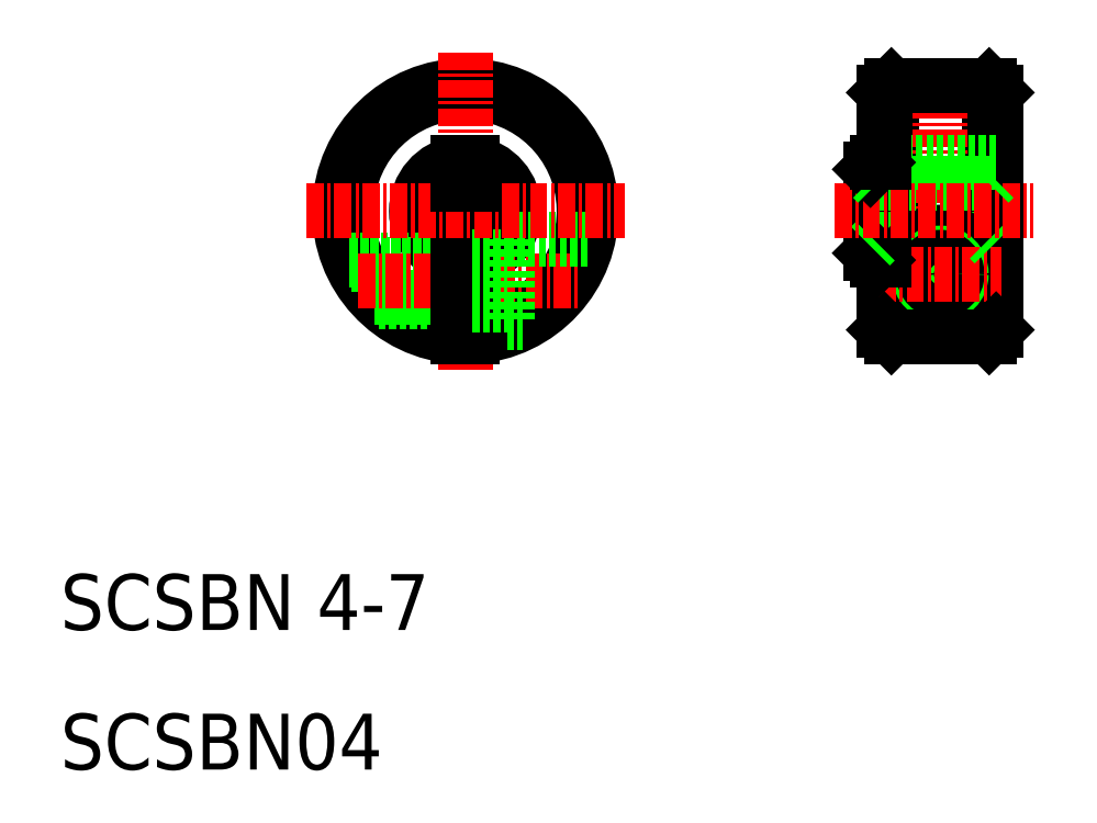
<metadata>
{"format":"dxf","ext":"dxf","renderer":"ezdxf+matplotlib","layout":"modelspace","background":"white","min_lineweight":24,"dpi":150}
</metadata>
<code>
0
SECTION
2
ENTITIES
0
ARC
8
0
10
39
20
50
30
0
40
2
50
284.5
51
75.52
0
ARC
8
0
10
39
20
50
30
0
40
3.5
50
278.2
51
81.79
0
ARC
8
0
10
39
20
50
30
0
40
9
50
273.2
51
266.8
0
ARC
8
0
10
39
20
50
30
0
40
8.5
50
273.4
51
266.6
0
ARC
8
0
10
39
20
50
30
0
40
3.5
50
98.21
51
261.8
0
ARC
8
0
10
39
20
50
30
0
40
2
50
104.5
51
255.5
0
LINE
8
CENTER
10
39
20
61.38
30
0
11
39
21
38.62
31
0
0
TEXT
8
0
10
10
20
10
30
0
40
4
1
SCSBN04
0
TEXT
8
0
10
10
20
20
30
0
40
4
1
SCSBN 4-7
0
LINE
8
0
10
30.71
20
46.5
30
0
11
38.5
21
46.5
31
0
0
LINE
8
0
10
30.84
20
46.2
30
0
11
38.5
21
46.2
31
0
0
LINE
8
0
10
32.48
20
43.8
30
0
11
38.5
21
43.8
31
0
0
LINE
8
0
10
32.78
20
43.5
30
0
11
38.5
21
43.5
31
0
0
LINE
8
CENTER
10
31.3
20
45
30
0
11
47.3
21
45
31
0
0
LINE
8
0
10
42
20
48
30
0
11
47.77
21
48
31
0
0
LINE
8
0
10
42
20
42
30
0
11
43.12
21
42
31
0
0
LINE
8
0
10
39.5
20
48.06
30
0
11
39.5
21
41.01
31
0
0
LINE
8
0
10
42
20
48
30
0
11
42
21
42
31
0
0
LINE
8
0
10
38.5
20
48.06
30
0
11
38.5
21
41.01
31
0
0
LINE
8
0
10
39.5
20
43.3
30
0
11
42
21
43.3
31
0
0
LINE
8
0
10
39.5
20
46.7
30
0
11
42
21
46.7
31
0
0
LINE
8
CENTER
10
27.62
20
50
30
0
11
50.38
21
50
31
0
0
LINE
8
0
10
39.5
20
53.5
30
0
11
39.5
21
51.94
31
0
0
LINE
8
0
10
38.5
20
53.5
30
0
11
38.5
21
51.94
31
0
0
LINE
8
0
10
38.5
20
53.5
30
0
11
39.5
21
53.5
31
0
0
LINE
8
0
10
69
20
58.5
30
0
11
69
21
41.5
31
0
0
LINE
8
0
10
77
20
58.5
30
0
11
77
21
41.5
31
0
0
LINE
8
0
10
68
20
53
30
0
11
68
21
47
31
0
0
LINE
8
0
10
68.5
20
53.5
30
0
11
68.5
21
46.5
31
0
0
LINE
8
0
10
69.5
20
59
30
0
11
69.5
21
41
31
0
0
LINE
8
0
10
76.5
20
41
30
0
11
76.5
21
59
31
0
0
LINE
8
CENTER
10
73
20
59.86
30
0
11
73
21
39.4
31
0
0
LINE
8
0
10
68.5
20
48
30
0
11
76.5
21
48
31
0
0
CIRCLE
8
0
10
73
20
45.5
30
0
40
1.7
0
CIRCLE
8
0
10
73
20
45.5
30
0
40
3
0
CIRCLE
8
0
10
73
20
45.5
30
0
40
1.5
0
CIRCLE
8
0
10
73
20
45.5
30
0
40
1.2
0
LINE
8
0
10
69.5
20
41
30
0
11
76.5
21
41
31
0
0
LINE
8
CENTER
10
68.59
20
45.5
30
0
11
77.41
21
45.5
31
0
0
LINE
8
0
10
69
20
41.5
30
0
11
69.5
21
41
31
0
0
LINE
8
0
10
68.5
20
46.5
30
0
11
69
21
46.5
31
0
0
LINE
8
0
10
68
20
47
30
0
11
68.5
21
46.5
31
0
0
LINE
8
0
10
68
20
47.5
30
0
11
68.5
21
48
31
0
0
LINE
8
0
10
76.5
20
41
30
0
11
77
21
41.5
31
0
0
LINE
8
0
10
76.5
20
48
30
0
11
77
21
47.5
31
0
0
LINE
8
0
10
69
20
53.5
30
0
11
77
21
53.5
31
0
0
LINE
8
0
10
69.5
20
59
30
0
11
76.5
21
59
31
0
0
LINE
8
0
10
68.5
20
52
30
0
11
76.5
21
52
31
0
0
LINE
8
CENTER
10
65.44
20
50
30
0
11
79.65
21
50
31
0
0
LINE
8
0
10
68
20
53
30
0
11
68.5
21
53.5
31
0
0
LINE
8
0
10
69
20
50
30
0
11
69
21
50
31
0
0
LINE
8
0
10
68.5
20
52
30
0
11
68
21
52.5
31
0
0
LINE
8
0
10
69
20
54.25
30
0
11
69
21
54.25
31
0
0
LINE
8
0
10
68.5
20
53.5
30
0
11
69
21
53.5
31
0
0
LINE
8
0
10
69
20
58.5
30
0
11
69.5
21
59
31
0
0
LINE
8
0
10
76.5
20
52
30
0
11
77
21
52.5
31
0
0
LINE
8
0
10
76.5
20
59
30
0
11
77
21
58.5
31
0
0
ENDSEC
0
EOF

</code>
